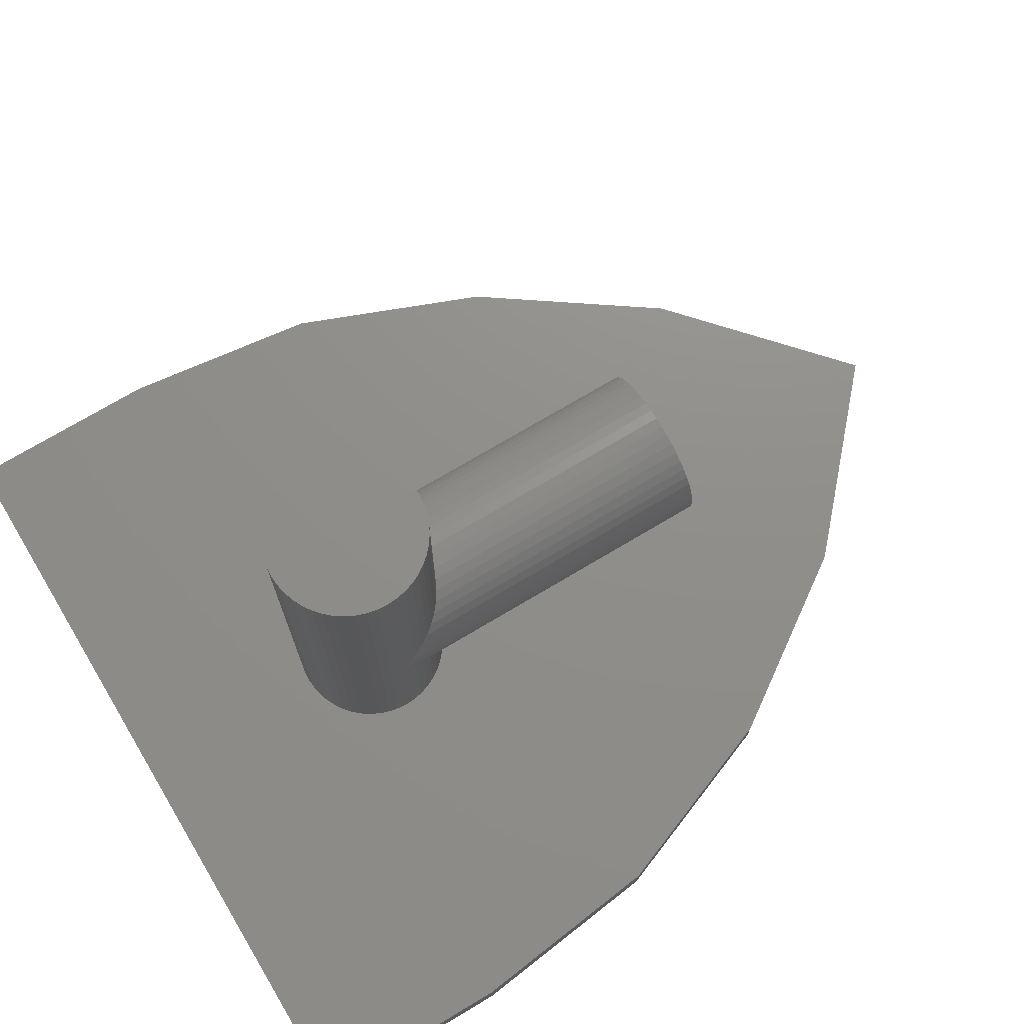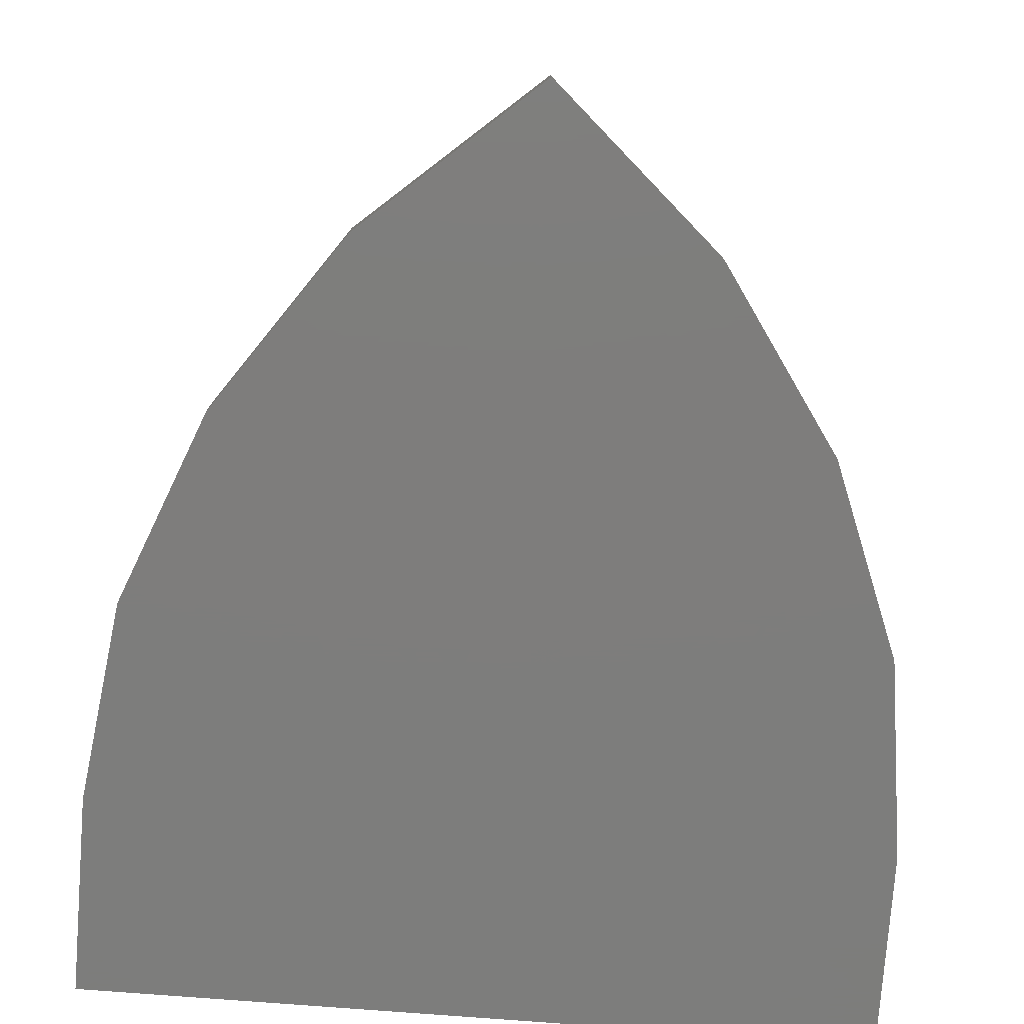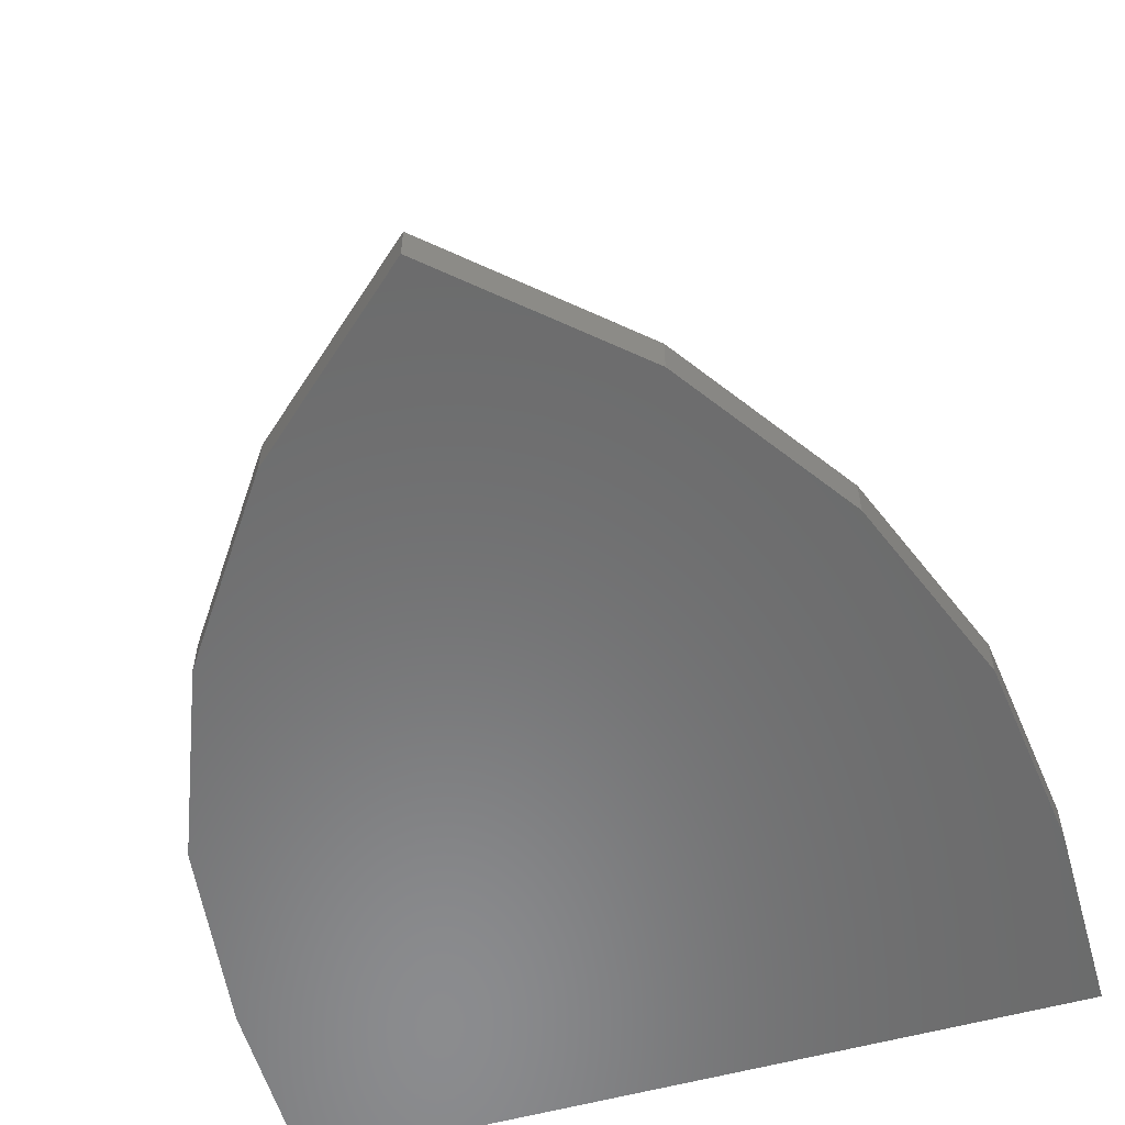
<metadata>
{"format":"stl","ext":"stl","renderer":"f3d","projection":"perspective","resolution":1024,"background":"white","views":[{"elev":73.3,"azim":59.2,"up":"+Z"},{"elev":-77.0,"azim":175.6,"up":"+Z"},{"elev":-57.1,"azim":-164.0,"up":"+Z"}]}
</metadata>
<code>
# stl→obj: 374 verts, 644 faces
v 1.586 0.2088 -3.2
v 1.6 0 5.6
v 1.6 0 -3.2
v 1.586 0.2088 5.6
v 1.545 0.4141 -3.2
v 1.545 0.4141 5.6
v 1.478 0.6123 -3.2
v 1.478 0.6123 5.6
v 1.386 0.8 -3.2
v 1.386 0.8 5.6
v 1.269 0.9741 -3.2
v 1.269 0.9741 5.6
v 1.131 1.131 -3.2
v 1.131 1.131 5.6
v 0.9741 1.269 -3.2
v 0.9741 1.269 5.6
v 0.8 1.386 -3.2
v 0.8 1.386 5.6
v 0.6123 1.478 -3.2
v 0.6123 1.478 5.6
v 0.4141 1.545 -3.2
v 0.4141 1.545 5.6
v 0.2088 1.586 -3.2
v 0.2088 1.586 5.6
v 0 1.6 -3.2
v 0 1.6 5.6
v -0.2088 1.586 -3.2
v -0.2088 1.586 5.6
v -0.4141 1.545 -3.2
v -0.4141 1.545 5.6
v -0.6123 1.478 -3.2
v -0.6123 1.478 5.6
v -0.8 1.386 -3.2
v -0.8 1.386 5.6
v -0.9741 1.269 -3.2
v -0.9741 1.269 5.6
v -1.131 1.131 -3.2
v -1.131 1.131 5.6
v -1.269 0.9741 -3.2
v -1.269 0.9741 5.6
v -1.386 0.8 -3.2
v -1.386 0.8 5.6
v -1.478 0.6123 -3.2
v -1.478 0.6123 5.6
v -1.545 0.4141 -3.2
v -1.545 0.4141 5.6
v -1.586 0.2088 -3.2
v -1.586 0.2088 5.6
v -1.6 0 -3.2
v -1.6 0 5.6
v -1.586 -0.2088 -3.2
v -1.586 -0.2088 5.6
v -1.545 -0.4141 -3.2
v -1.545 -0.4141 5.6
v -1.478 -0.6123 -3.2
v -1.478 -0.6123 5.6
v -1.386 -0.8 -3.2
v -1.386 -0.8 5.6
v -1.269 -0.9741 -3.2
v -1.269 -0.9741 5.6
v -1.131 -1.131 -3.2
v -1.131 -1.131 5.6
v -0.9741 -1.269 -3.2
v -0.9741 -1.269 5.6
v -0.8 -1.386 -3.2
v -0.8 -1.386 5.6
v -0.6123 -1.478 -3.2
v -0.6123 -1.478 5.6
v -0.4141 -1.545 -3.2
v -0.4141 -1.545 5.6
v -0.2088 -1.586 -3.2
v -0.2088 -1.586 5.6
v 0 -1.6 -3.2
v 0 -1.6 5.6
v 0.2088 -1.586 -3.2
v 0.2088 -1.586 5.6
v 0.4141 -1.545 -3.2
v 0.4141 -1.545 5.6
v 0.6123 -1.478 -3.2
v 0.6123 -1.478 5.6
v 0.8 -1.386 -3.2
v 0.8 -1.386 5.6
v 0.9741 -1.269 -3.2
v 0.9741 -1.269 5.6
v 1.131 -1.131 -3.2
v 1.131 -1.131 5.6
v 1.269 -0.9741 -3.2
v 1.269 -0.9741 5.6
v 1.386 -0.8 -3.2
v 1.386 -0.8 5.6
v 1.478 -0.6123 -3.2
v 1.478 -0.6123 5.6
v 1.545 -0.4141 -3.2
v 1.545 -0.4141 5.6
v 1.586 -0.2088 -3.2
v 1.586 -0.2088 5.6
v 0 0 5.6
v 0 7.2 0
v 1.586 7.2 0.2088
v 1.6 7.2 0
v 1.545 7.2 0.4141
v 1.478 7.2 0.6123
v 1.386 7.2 0.8
v 1.269 7.2 0.9741
v 1.131 7.2 1.131
v 0.9741 7.2 1.269
v 0.8 7.2 1.386
v 0.6123 7.2 1.478
v 0.4141 7.2 1.545
v 0.2088 7.2 1.586
v 0 7.2 1.6
v -0.2088 7.2 1.586
v -0.4141 7.2 1.545
v -0.6123 7.2 1.478
v -0.8 7.2 1.386
v -0.9741 7.2 1.269
v -1.131 7.2 1.131
v -1.269 7.2 0.9741
v -1.386 7.2 0.8
v -1.478 7.2 0.6123
v -1.545 7.2 0.4141
v -1.586 7.2 0.2088
v -1.6 7.2 0
v -1.586 7.2 -0.2088
v -1.545 7.2 -0.4141
v -1.478 7.2 -0.6123
v -1.386 7.2 -0.8
v -1.269 7.2 -0.9741
v -1.131 7.2 -1.131
v -0.9741 7.2 -1.269
v -0.8 7.2 -1.386
v -0.6123 7.2 -1.478
v -0.4141 7.2 -1.545
v -0.2088 7.2 -1.586
v 0 7.2 -1.6
v 0.2088 7.2 -1.586
v 0.4141 7.2 -1.545
v 0.6123 7.2 -1.478
v 0.8 7.2 -1.386
v 0.9741 7.2 -1.269
v 1.131 7.2 -1.131
v 1.269 7.2 -0.9741
v 1.386 7.2 -0.8
v 1.478 7.2 -0.6123
v 1.545 7.2 -0.4141
v 1.586 7.2 -0.2088
v 1.586 0 0.2088
v 1.6 0 0
v 1.545 0 0.4141
v 1.478 0 0.6123
v 1.386 0 0.8
v 1.269 0 0.9741
v 1.131 0 1.131
v 0.9741 0 1.269
v 0.8 0 1.386
v 0.6123 0 1.478
v 0.4141 0 1.545
v 0.2088 0 1.586
v 0 0 1.6
v -0.2088 0 1.586
v -0.4141 0 1.545
v -0.6123 0 1.478
v -0.8 0 1.386
v -0.9741 0 1.269
v -1.131 0 1.131
v -1.269 0 0.9741
v -1.386 0 0.8
v -1.478 0 0.6123
v -1.545 0 0.4141
v -1.586 0 0.2088
v -1.6 0 0
v -1.586 0 -0.2088
v -1.545 0 -0.4141
v -1.478 0 -0.6123
v -1.386 0 -0.8
v -1.269 0 -0.9741
v -1.131 0 -1.131
v -0.9741 0 -1.269
v -0.8 0 -1.386
v -0.6123 0 -1.478
v -0.4141 0 -1.545
v -0.2088 0 -1.586
v 0 0 -1.6
v 0.2088 0 -1.586
v 0.4141 0 -1.545
v 0.6123 0 -1.478
v 0.8 0 -1.386
v 0.9741 0 -1.269
v 1.131 0 -1.131
v 1.269 0 -0.9741
v 1.386 0 -0.8
v 1.478 0 -0.6123
v 1.545 0 -0.4141
v 1.586 0 -0.2088
v -8 -5.6 -3.2
v -8 -5.6 -4
v 8 -5.6 -4
v 8 -5.6 -3.2
v 0 12.95 -3.2
v 3.504 9.828 -3.2
v 3.504 9.828 -4
v 0 12.95 -4
v 5.972 6.272 -3.2
v 5.972 6.272 -4
v 7.488 2.412 -3.2
v 7.488 2.412 -4
v 8 -1.6 -3.2
v 8 -1.6 -4
v -3.504 9.828 -4
v -3.504 9.828 -3.2
v -5.972 6.272 -4
v -5.972 6.272 -3.2
v -7.488 2.412 -4
v -7.488 2.412 -3.2
v -8 -1.6 -4
v -8 -1.6 -3.2
v -4.6 -4 -4
v 4.6 -4 -4
v 5.2 -3.2 -4
v 6.2 -2.8 -4
v 6 0 -4
v 5.2 3.6 -4
v 3.2 7.2 -4
v 0 10.4 -4
v -6.2 -2.8 -4
v -5.2 -3.2 -4
v -6 0 -4
v -5.2 3.6 -4
v -3.2 7.2 -4
v -5.6 0 -4
v -5.2 -0.4 -4
v -5.6 -0.4 -4
v -5 0.4 -4
v -4.8 0 -4
v -4 0.4 -4
v -4 0 -4
v -4.4 -1.6 -4
v -4 -1.2 -4
v -3.8 -1.8 -4
v -4.6 -2.4 -4
v -3.4 -1.8 -4
v -3.2 -2.8 -4
v -3.4 -1.2 -4
v -2.4 -2 -4
v -3.4 0 -4
v -3.4 0.8 -4
v -2.6 0.6 -4
v -4.4 2 -4
v -4 1.4 -4
v -4.6 1.2 -4
v -4.6 1.8 -4
v -3.2 1.4 -4
v -2.4 1.2 -4
v -1.6 0.8 -4
v -1.8 0.2 -4
v -2 -1.2 -4
v -1.8 -0.4 -4
v -1.4 0.4 -4
v -1.4 -0.4 -4
v -1.2 1.2 -4
v -0.4 0.8 -4
v 1.6 -1.4 -4
v 2.4 -1.2 -4
v 2.6 -1.6 -4
v 1.2 -2 -4
v 3.2 -1.2 -4
v 3.6 -1.6 -4
v 2.4 -2.4 -4
v 3.2 -2 -4
v 2.8 -3 -4
v 4.4 -2.4 -4
v 3.4 -0.2 -4
v 4 -0.4 -4
v 4.2 0.2 -4
v 5 0.2 -4
v 5.6 -0.4 -4
v 2.8 0.4 -4
v 3.6 0.8 -4
v 2.8 1 -4
v 3.6 2 -4
v 3.2 2.4 -4
v 4 2.8 -4
v 1.2 0.4 -4
v 1 1 -4
v 0.2 -0.8 -4
v 0.8 -0.4 -4
v 1.2 -0.6 -4
v 0.8 0 -4
v 0 0.8 -4
v 0 1.6 -4
v 0.8 1.6 -4
v -0.4 1.2 -4
v -0.8 2 -4
v -0.5026 2.039 -4
v -0.5 2 -4
v -0.5102 2.078 -4
v -0.5228 2.115 -4
v -0.5402 2.15 -4
v -0.562 2.183 -4
v -0.5879 2.212 -4
v -0.6174 2.238 -4
v -0.65 2.26 -4
v -0.6852 2.277 -4
v -0.7224 2.29 -4
v -0.7609 2.297 -4
v -0.8 2.3 -4
v -0.8392 2.297 -4
v -0.8776 2.29 -4
v -0.9148 2.277 -4
v -0.95 2.26 -4
v -0.9826 2.238 -4
v -1.012 2.212 -4
v -1.038 2.183 -4
v -1.06 2.15 -4
v -1.077 2.115 -4
v -1.09 2.078 -4
v -1.097 2.039 -4
v -1.1 2 -4
v -1.097 1.961 -4
v -1.09 1.922 -4
v -1.077 1.885 -4
v -1.06 1.85 -4
v -1.038 1.817 -4
v -1.012 1.788 -4
v -0.9826 1.762 -4
v -0.95 1.74 -4
v -0.9148 1.723 -4
v -0.8776 1.71 -4
v -0.8392 1.703 -4
v -0.8 1.7 -4
v -0.7609 1.703 -4
v -0.7224 1.71 -4
v -0.6852 1.723 -4
v -0.65 1.74 -4
v -0.6174 1.762 -4
v -0.5879 1.788 -4
v -0.562 1.817 -4
v -0.5402 1.85 -4
v -0.5228 1.885 -4
v -0.5102 1.922 -4
v -0.5026 1.961 -4
v -0.5 2.3 -4
v -1.1 2.3 -4
v -1.1 1.7 -4
v -0.5 1.7 -4
v -2 2 -4
v -3.8 2.6 -4
v -3.6 3.2 -4
v -2.8 3 -4
v -3.4 3.8 -4
v -2.2 3.8 -4
v -2.8 3.2 -4
v -1.8 4 -4
v -0.8 4.2 -4
v 0 4 -4
v 1.6 1.4 -4
v 1.8 2.2 -4
v 2.4 2.2 -4
v 2.8 1.4 -4
v 1.2 1.8 -4
v 3.2 4 -4
v 2.6 2.8 -4
v 0 4.2 -4
v 3.2 6 -4
v 1.2 8 -4
v 2.4 7.2 -4
v -1.2 8.2 -4
v 0 8.4 -4
v -0.8 4.4 -4
v -2 7.6 -4
v -2 4.2 -4
v -2.8 6.8 -4
v -2.8 5 -4
v -3 6 -4
f 1 2 3
f 2 1 4
f 5 4 1
f 4 5 6
f 7 6 5
f 6 7 8
f 9 8 7
f 8 9 10
f 11 10 9
f 10 11 12
f 13 12 11
f 12 13 14
f 15 14 13
f 14 15 16
f 17 16 15
f 16 17 18
f 19 18 17
f 18 19 20
f 21 20 19
f 20 21 22
f 23 22 21
f 22 23 24
f 25 24 23
f 24 25 26
f 27 26 25
f 26 27 28
f 29 28 27
f 28 29 30
f 31 30 29
f 30 31 32
f 33 32 31
f 32 33 34
f 35 34 33
f 34 35 36
f 37 36 35
f 36 37 38
f 39 38 37
f 38 39 40
f 41 40 39
f 40 41 42
f 43 42 41
f 42 43 44
f 45 44 43
f 44 45 46
f 47 46 45
f 46 47 48
f 49 48 47
f 48 49 50
f 51 50 49
f 50 51 52
f 53 52 51
f 52 53 54
f 55 54 53
f 54 55 56
f 57 56 55
f 56 57 58
f 59 58 57
f 58 59 60
f 61 60 59
f 60 61 62
f 63 62 61
f 62 63 64
f 65 64 63
f 64 65 66
f 67 66 65
f 66 67 68
f 69 68 67
f 68 69 70
f 71 70 69
f 70 71 72
f 73 72 71
f 72 73 74
f 75 74 73
f 74 75 76
f 77 76 75
f 76 77 78
f 79 78 77
f 78 79 80
f 81 80 79
f 80 81 82
f 83 82 81
f 82 83 84
f 85 84 83
f 84 85 86
f 87 86 85
f 86 87 88
f 89 88 87
f 88 89 90
f 91 90 89
f 90 91 92
f 93 92 91
f 92 93 94
f 95 94 93
f 94 95 96
f 3 96 95
f 96 3 2
f 97 48 50
f 97 46 48
f 97 44 46
f 97 42 44
f 97 40 42
f 97 38 40
f 97 36 38
f 97 34 36
f 97 32 34
f 97 30 32
f 97 28 30
f 97 26 28
f 97 24 26
f 97 22 24
f 97 20 22
f 97 18 20
f 97 16 18
f 97 14 16
f 97 12 14
f 97 10 12
f 97 8 10
f 97 6 8
f 97 4 6
f 97 2 4
f 97 96 2
f 97 94 96
f 97 92 94
f 97 90 92
f 97 88 90
f 97 86 88
f 97 84 86
f 97 82 84
f 97 80 82
f 97 78 80
f 97 76 78
f 97 74 76
f 97 72 74
f 97 70 72
f 97 68 70
f 97 66 68
f 97 64 66
f 97 62 64
f 97 60 62
f 97 58 60
f 97 56 58
f 97 54 56
f 97 52 54
f 97 50 52
f 98 99 100
f 98 101 99
f 98 102 101
f 98 103 102
f 98 104 103
f 98 105 104
f 98 106 105
f 98 107 106
f 98 108 107
f 98 109 108
f 98 110 109
f 98 111 110
f 98 112 111
f 98 113 112
f 98 114 113
f 98 115 114
f 98 116 115
f 98 117 116
f 98 118 117
f 98 119 118
f 98 120 119
f 98 121 120
f 98 122 121
f 98 123 122
f 98 124 123
f 98 125 124
f 98 126 125
f 98 127 126
f 98 128 127
f 98 129 128
f 98 130 129
f 98 131 130
f 98 132 131
f 98 133 132
f 98 134 133
f 98 135 134
f 98 136 135
f 98 137 136
f 98 138 137
f 98 139 138
f 98 140 139
f 98 141 140
f 98 142 141
f 98 143 142
f 98 144 143
f 98 145 144
f 98 146 145
f 98 100 146
f 147 148 100
f 100 99 147
f 149 147 99
f 99 101 149
f 150 149 101
f 101 102 150
f 151 150 102
f 102 103 151
f 152 151 103
f 103 104 152
f 153 152 104
f 104 105 153
f 154 153 105
f 105 106 154
f 155 154 106
f 106 107 155
f 156 155 107
f 107 108 156
f 157 156 108
f 108 109 157
f 158 157 109
f 109 110 158
f 159 158 110
f 110 111 159
f 160 159 111
f 111 112 160
f 161 160 112
f 112 113 161
f 162 161 113
f 113 114 162
f 163 162 114
f 114 115 163
f 164 163 115
f 115 116 164
f 165 164 116
f 116 117 165
f 166 165 117
f 117 118 166
f 167 166 118
f 118 119 167
f 168 167 119
f 119 120 168
f 169 168 120
f 120 121 169
f 170 169 121
f 121 122 170
f 171 170 122
f 122 123 171
f 172 171 123
f 123 124 172
f 173 172 124
f 124 125 173
f 174 173 125
f 125 126 174
f 175 174 126
f 126 127 175
f 176 175 127
f 127 128 176
f 177 176 128
f 128 129 177
f 178 177 129
f 129 130 178
f 179 178 130
f 130 131 179
f 180 179 131
f 131 132 180
f 181 180 132
f 132 133 181
f 182 181 133
f 133 134 182
f 183 182 134
f 134 135 183
f 184 183 135
f 135 136 184
f 185 184 136
f 136 137 185
f 186 185 137
f 137 138 186
f 187 186 138
f 138 139 187
f 188 187 139
f 139 140 188
f 189 188 140
f 140 141 189
f 190 189 141
f 141 142 190
f 191 190 142
f 142 143 191
f 192 191 143
f 143 144 192
f 193 192 144
f 144 145 193
f 194 193 145
f 145 146 194
f 148 194 146
f 146 100 148
f 195 196 197
f 197 198 195
f 199 200 201
f 201 202 199
f 200 203 204
f 204 201 200
f 203 205 206
f 206 204 203
f 205 207 208
f 208 206 205
f 207 198 197
f 197 208 207
f 202 209 210
f 210 199 202
f 209 211 212
f 212 210 209
f 211 213 214
f 214 212 211
f 213 215 216
f 216 214 213
f 215 196 195
f 195 216 215
f 199 210 200
f 210 212 203
f 203 200 210
f 212 214 205
f 205 203 212
f 214 216 207
f 207 205 214
f 216 195 198
f 198 207 216
f 217 218 197
f 197 196 217
f 218 219 220
f 220 197 218
f 220 208 197
f 220 221 206
f 206 208 220
f 221 222 204
f 204 206 221
f 222 223 201
f 201 204 222
f 223 224 202
f 202 201 223
f 217 196 225
f 225 226 217
f 225 196 215
f 225 215 213
f 213 227 225
f 227 213 211
f 211 228 227
f 228 211 209
f 209 229 228
f 229 209 202
f 202 224 229
f 230 231 232
f 230 233 234
f 234 231 230
f 233 235 236
f 236 234 233
f 237 238 239
f 239 240 237
f 238 241 242
f 242 239 238
f 238 243 244
f 244 241 238
f 236 235 245
f 245 243 236
f 243 238 236
f 235 246 247
f 247 245 235
f 248 249 250
f 250 251 248
f 249 252 246
f 246 250 249
f 252 253 247
f 247 246 252
f 253 254 255
f 255 247 253
f 256 257 258
f 258 259 256
f 257 255 254
f 254 258 257
f 254 260 261
f 261 258 254
f 262 263 264
f 264 265 262
f 263 266 267
f 267 264 263
f 268 264 269
f 269 270 268
f 264 267 271
f 271 269 264
f 266 272 273
f 273 267 266
f 272 274 273
f 273 274 275
f 275 276 273
f 272 277 278
f 278 274 272
f 277 279 280
f 280 278 277
f 279 281 282
f 282 280 279
f 277 283 284
f 284 279 277
f 285 286 287
f 286 288 283
f 283 287 286
f 288 289 284
f 284 283 288
f 289 290 291
f 291 284 289
f 289 261 292
f 292 290 289
f 293 294 295
f 293 296 294
f 293 297 296
f 293 298 297
f 293 299 298
f 293 300 299
f 293 301 300
f 293 302 301
f 293 303 302
f 293 304 303
f 293 305 304
f 293 306 305
f 293 307 306
f 293 308 307
f 293 309 308
f 293 310 309
f 293 311 310
f 293 312 311
f 293 313 312
f 293 314 313
f 293 315 314
f 293 316 315
f 293 317 316
f 293 318 317
f 293 319 318
f 293 320 319
f 293 321 320
f 293 322 321
f 293 323 322
f 293 324 323
f 293 325 324
f 293 326 325
f 293 327 326
f 293 328 327
f 293 329 328
f 293 330 329
f 293 331 330
f 293 332 331
f 293 333 332
f 293 334 333
f 293 335 334
f 293 336 335
f 293 337 336
f 293 338 337
f 293 339 338
f 293 340 339
f 293 341 340
f 293 295 341
f 294 342 295
f 296 342 294
f 297 342 296
f 298 342 297
f 299 342 298
f 300 342 299
f 301 342 300
f 302 342 301
f 303 342 302
f 304 342 303
f 305 342 304
f 306 342 305
f 307 343 306
f 308 343 307
f 309 343 308
f 310 343 309
f 311 343 310
f 312 343 311
f 313 343 312
f 314 343 313
f 315 343 314
f 316 343 315
f 317 343 316
f 318 343 317
f 319 344 318
f 320 344 319
f 321 344 320
f 322 344 321
f 323 344 322
f 324 344 323
f 325 344 324
f 326 344 325
f 327 344 326
f 328 344 327
f 329 344 328
f 330 344 329
f 331 345 330
f 332 345 331
f 333 345 332
f 334 345 333
f 335 345 334
f 336 345 335
f 337 345 336
f 338 345 337
f 339 345 338
f 340 345 339
f 341 345 340
f 295 345 341
f 330 292 261
f 261 260 330
f 290 292 330
f 330 345 290
f 260 344 330
f 260 346 318
f 318 344 260
f 346 347 348
f 348 349 346
f 350 351 352
f 352 348 350
f 352 351 346
f 346 349 352
f 351 343 318
f 318 346 351
f 351 353 306
f 306 343 351
f 353 342 306
f 353 354 355
f 355 342 353
f 295 342 355
f 355 290 295
f 290 345 295
f 355 291 290
f 356 357 358
f 358 359 356
f 356 360 357
f 291 355 357
f 357 360 291
f 355 361 362
f 362 357 355
f 355 363 364
f 364 361 355
f 363 365 366
f 366 364 363
f 363 367 368
f 368 365 363
f 363 369 370
f 370 367 363
f 369 371 372
f 372 370 369
f 371 373 374
f 374 372 371
f 348 352 349
f 371 369 354
f 354 353 371
f 369 363 355
f 355 354 369
f 360 356 284
f 284 291 360
f 356 359 279
f 279 284 356
f 281 279 359
f 359 358 281
f 358 357 362
f 362 281 358
f 282 281 362
f 362 361 282
f 222 282 361
f 361 364 222
f 222 364 366
f 366 223 222
f 366 365 224
f 224 223 366
f 365 368 224
f 368 367 224
f 367 370 229
f 229 224 367
f 370 372 229
f 372 374 228
f 228 229 372
f 374 373 350
f 350 228 374
f 373 371 351
f 351 350 373
f 371 353 351
f 248 228 348
f 348 347 248
f 228 350 348
f 254 253 346
f 346 260 254
f 253 252 347
f 347 346 253
f 249 248 347
f 347 252 249
f 248 251 228
f 251 250 227
f 227 228 251
f 235 233 250
f 250 246 235
f 233 230 227
f 227 250 233
f 230 232 225
f 225 227 230
f 232 231 240
f 240 225 232
f 238 237 234
f 234 236 238
f 237 240 231
f 231 234 237
f 240 226 225
f 239 242 240
f 242 217 226
f 226 240 242
f 242 270 218
f 218 217 242
f 244 242 241
f 255 257 245
f 245 247 255
f 257 256 243
f 243 245 257
f 256 244 243
f 289 288 258
f 258 261 289
f 288 286 259
f 259 258 288
f 286 285 256
f 256 259 286
f 272 266 283
f 283 277 272
f 266 263 287
f 287 283 266
f 263 262 285
f 285 287 263
f 262 244 256
f 256 285 262
f 262 265 242
f 242 244 262
f 264 268 265
f 268 270 242
f 242 265 268
f 271 218 270
f 270 269 271
f 271 219 218
f 271 276 220
f 220 219 271
f 276 221 220
f 280 282 274
f 274 278 280
f 282 222 275
f 275 274 282
f 222 221 276
f 276 275 222
f 273 276 271
f 271 267 273

</code>
